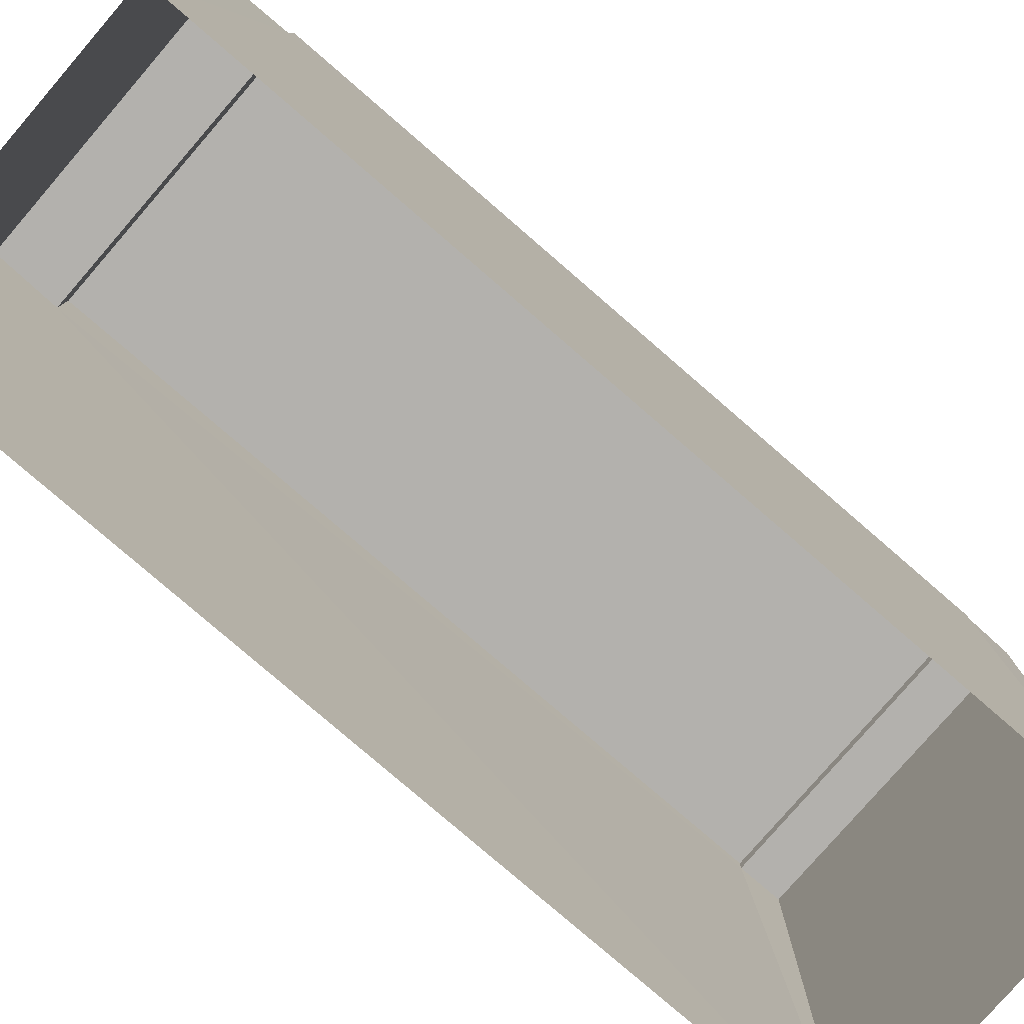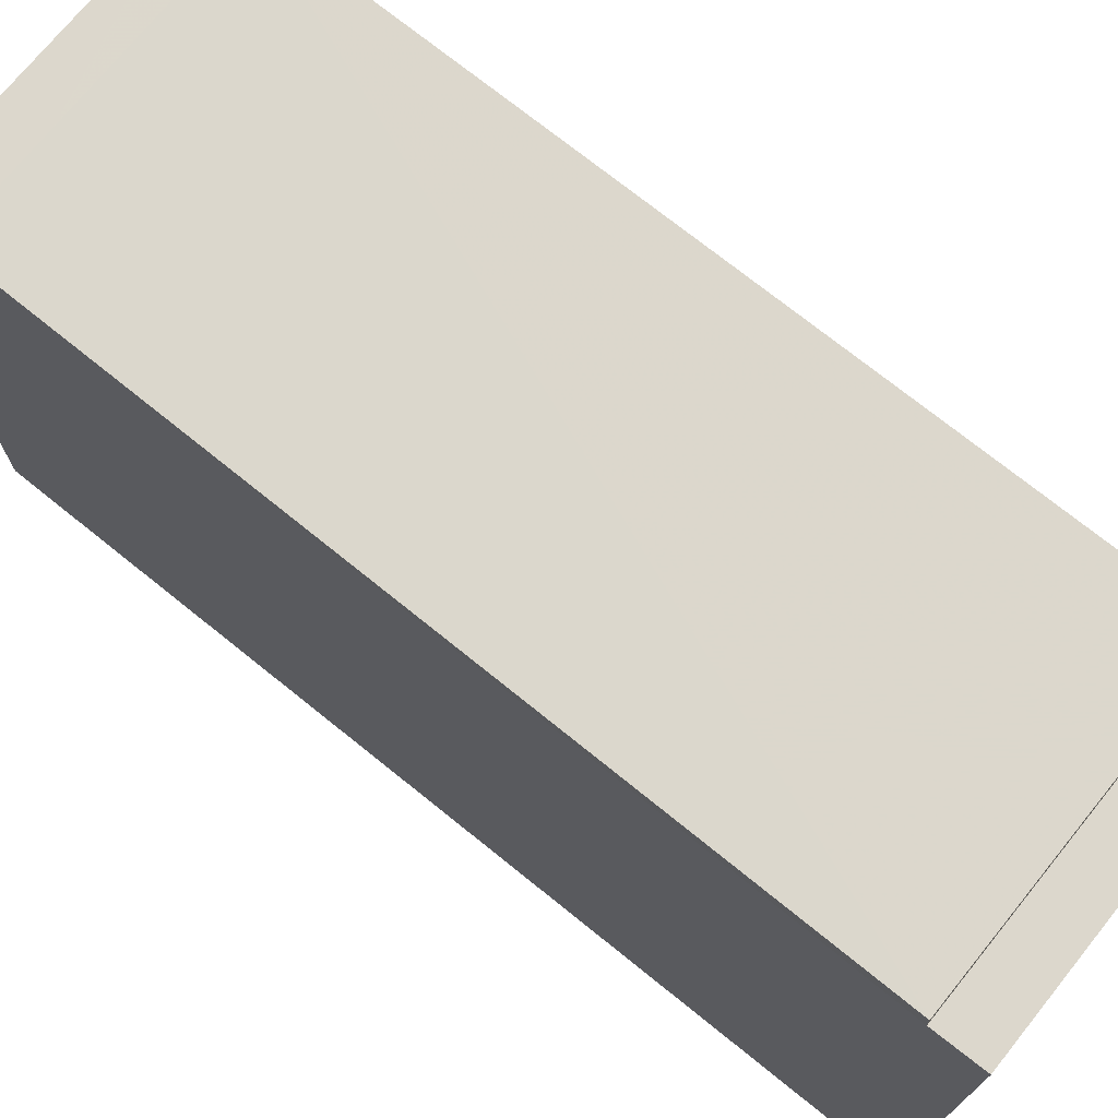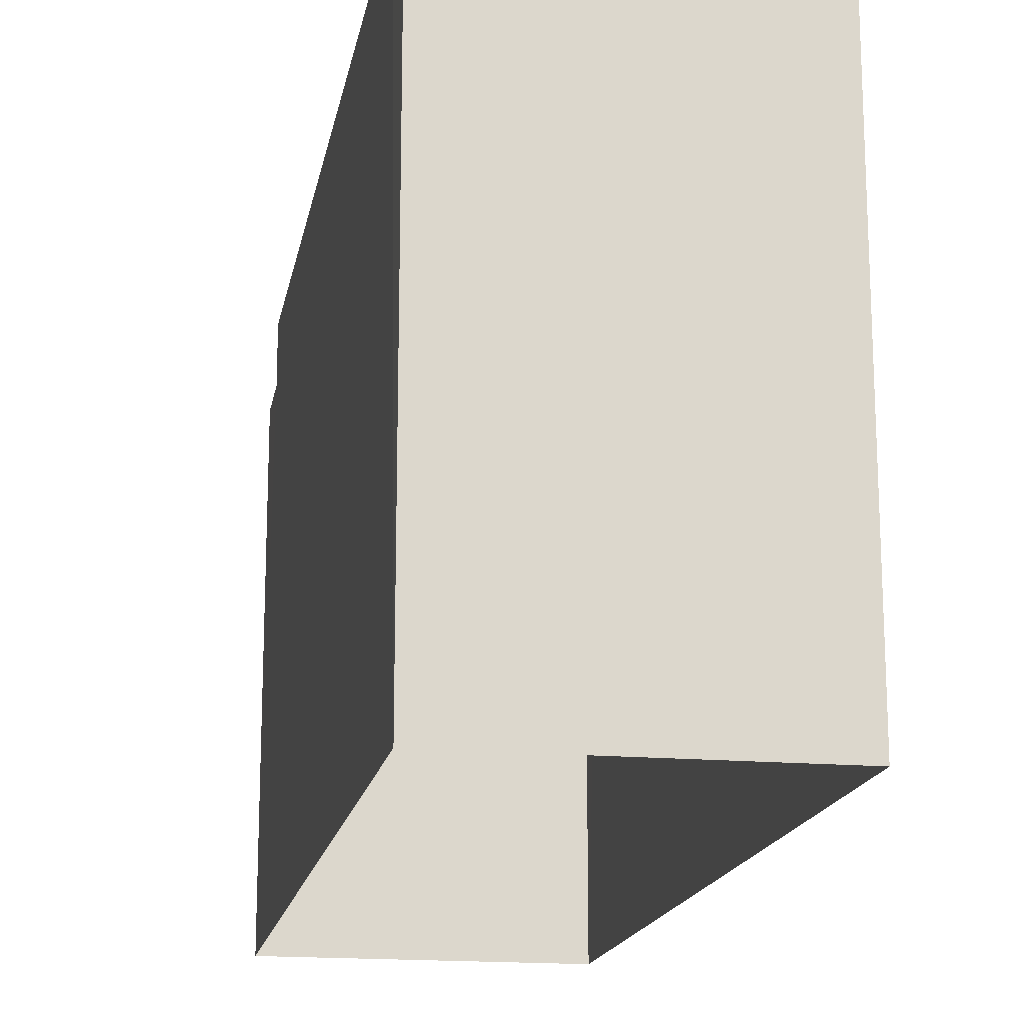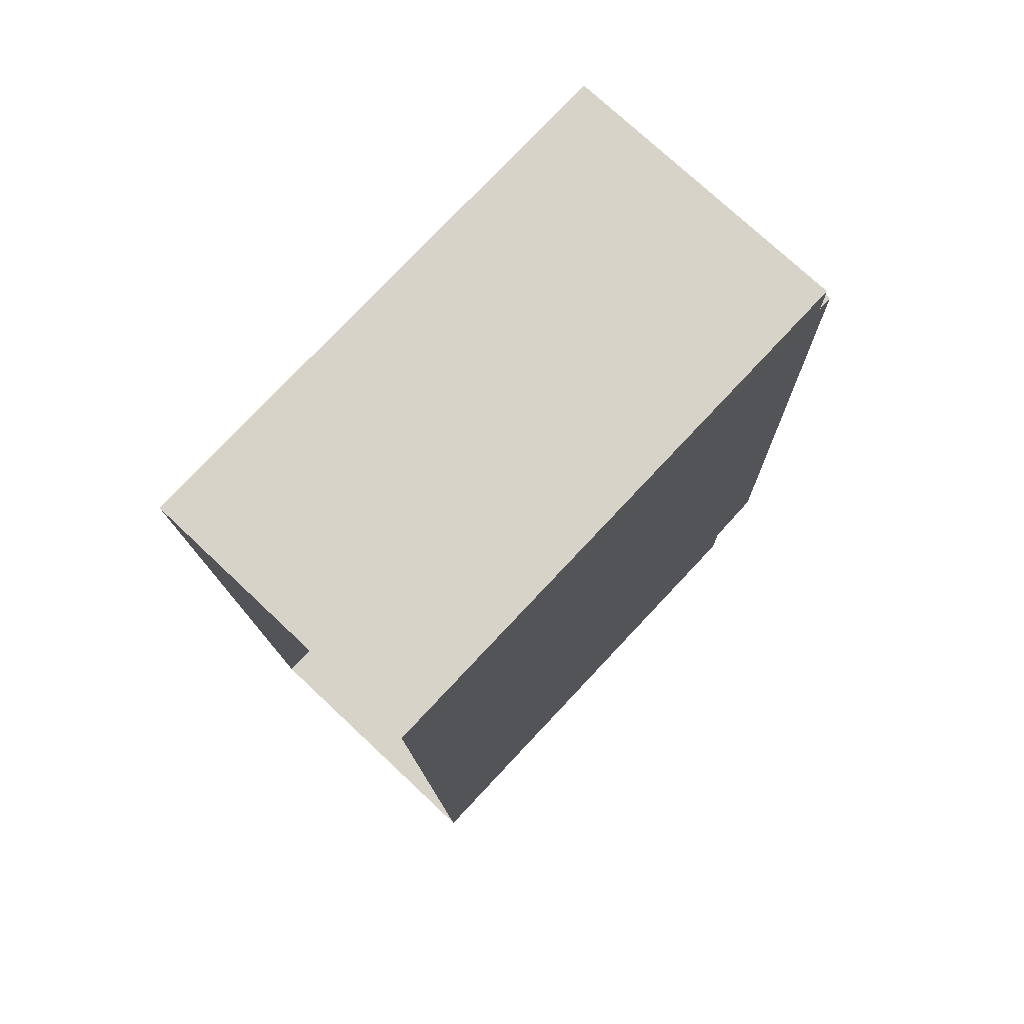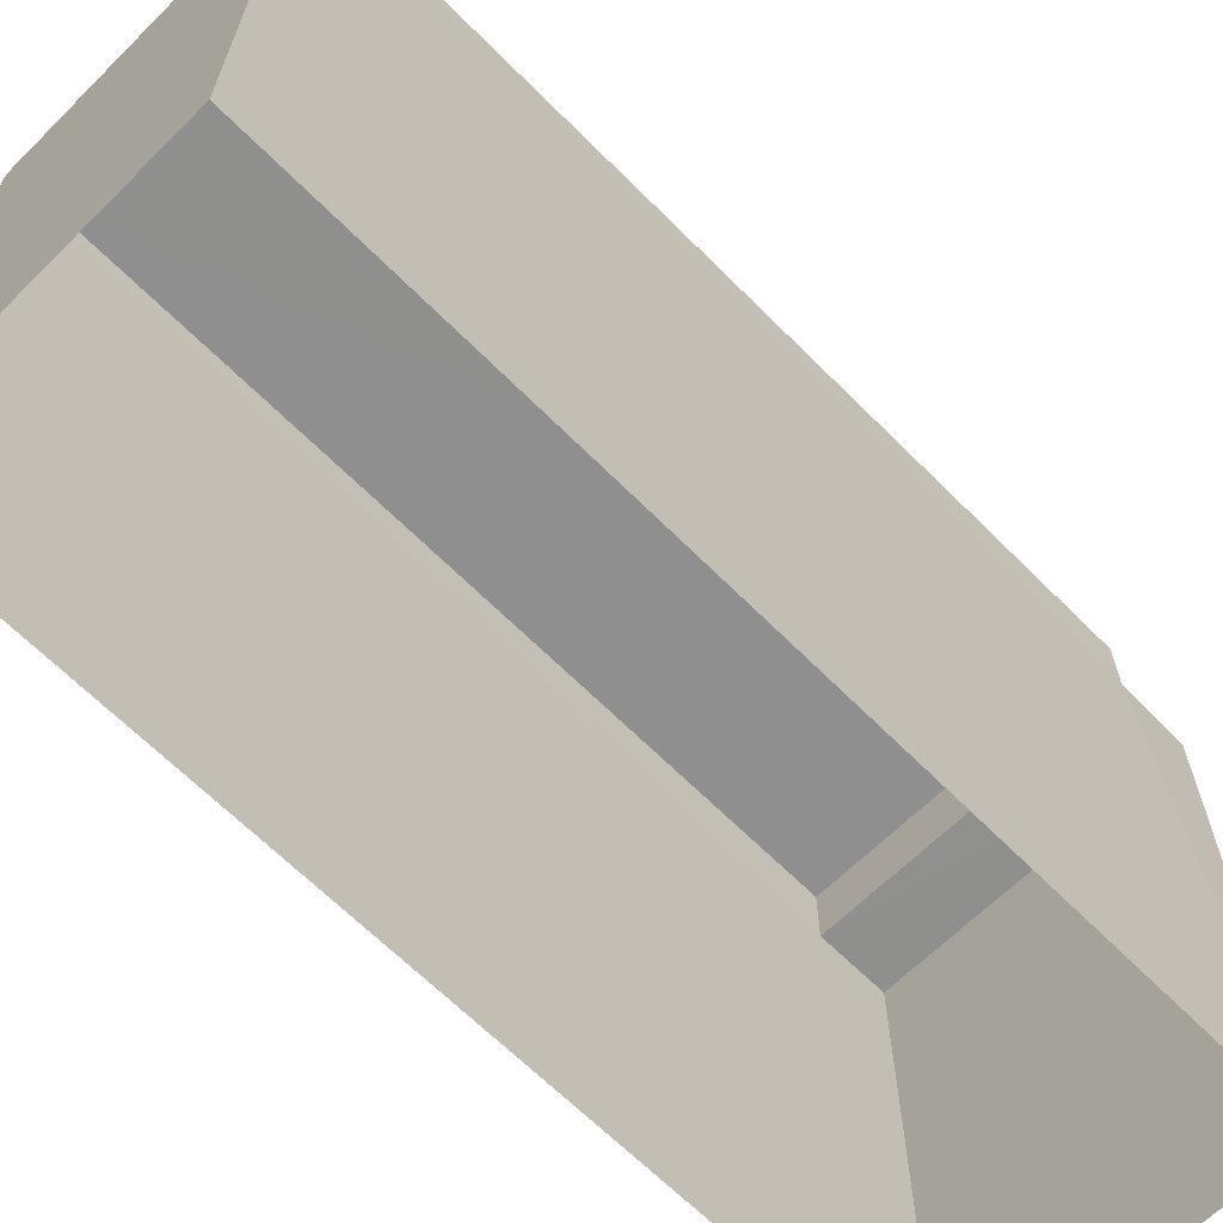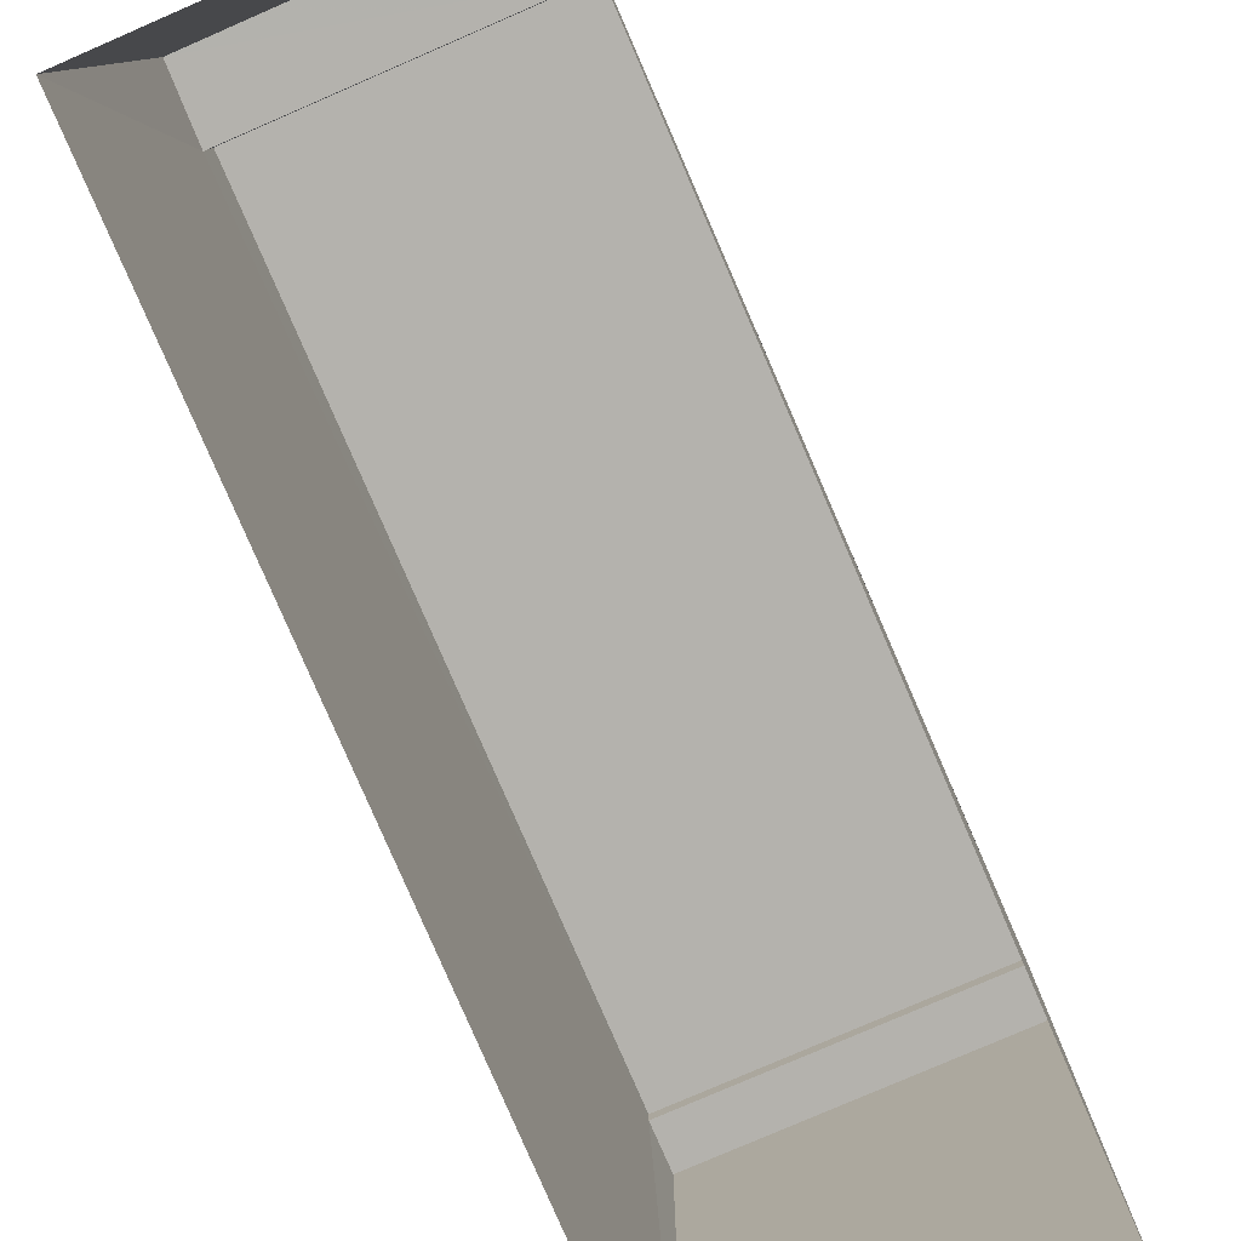
<metadata>
{"format":"obj","ext":"obj","renderer":"f3d","projection":"perspective","resolution":1024,"background":"white","views":[{"elev":-79.2,"azim":47.5,"up":"+Z"},{"elev":73.0,"azim":127.3,"up":"+Z"},{"elev":-16.9,"azim":168.2,"up":"+Z"},{"elev":77.2,"azim":-136.8,"up":"+Y"},{"elev":-65.3,"azim":-136.9,"up":"+Z"},{"elev":-79.5,"azim":21.8,"up":"+Z"}]}
</metadata>
<code>
v -3.725e+05 -1.034e+05 32.91
v -3.725e+05 -1.034e+05 32.91
v -3.725e+05 -1.034e+05 32.91
v -3.725e+05 -1.034e+05 32.91
v -3.725e+05 -1.034e+05 42.71
v -3.725e+05 -1.034e+05 42.71
v -3.725e+05 -1.034e+05 42.71
v -3.725e+05 -1.034e+05 42.71
v -3.725e+05 -1.034e+05 42.96
v -3.725e+05 -1.034e+05 42.96
v -3.725e+05 -1.034e+05 42.96
v -3.725e+05 -1.034e+05 42.96
v -3.725e+05 -1.034e+05 41.89
v -3.725e+05 -1.034e+05 41.89
v -3.725e+05 -1.034e+05 41.89
v -3.725e+05 -1.034e+05 41.89
f 1 2 3
f 4 1 3
f 5 6 7
f 5 8 6
f 9 10 11
f 9 12 10
f 13 14 15
f 13 16 14
f 6 1 4
f 7 6 4
f 14 3 2
f 15 14 2
f 9 11 8
f 6 8 1
f 1 13 2
f 2 13 15
f 8 11 13
f 1 8 13
f 7 4 5
f 10 12 5
f 16 4 3
f 16 3 14
f 10 5 16
f 5 4 16
f 8 12 9
f 8 5 12
f 16 11 10
f 16 13 11

</code>
